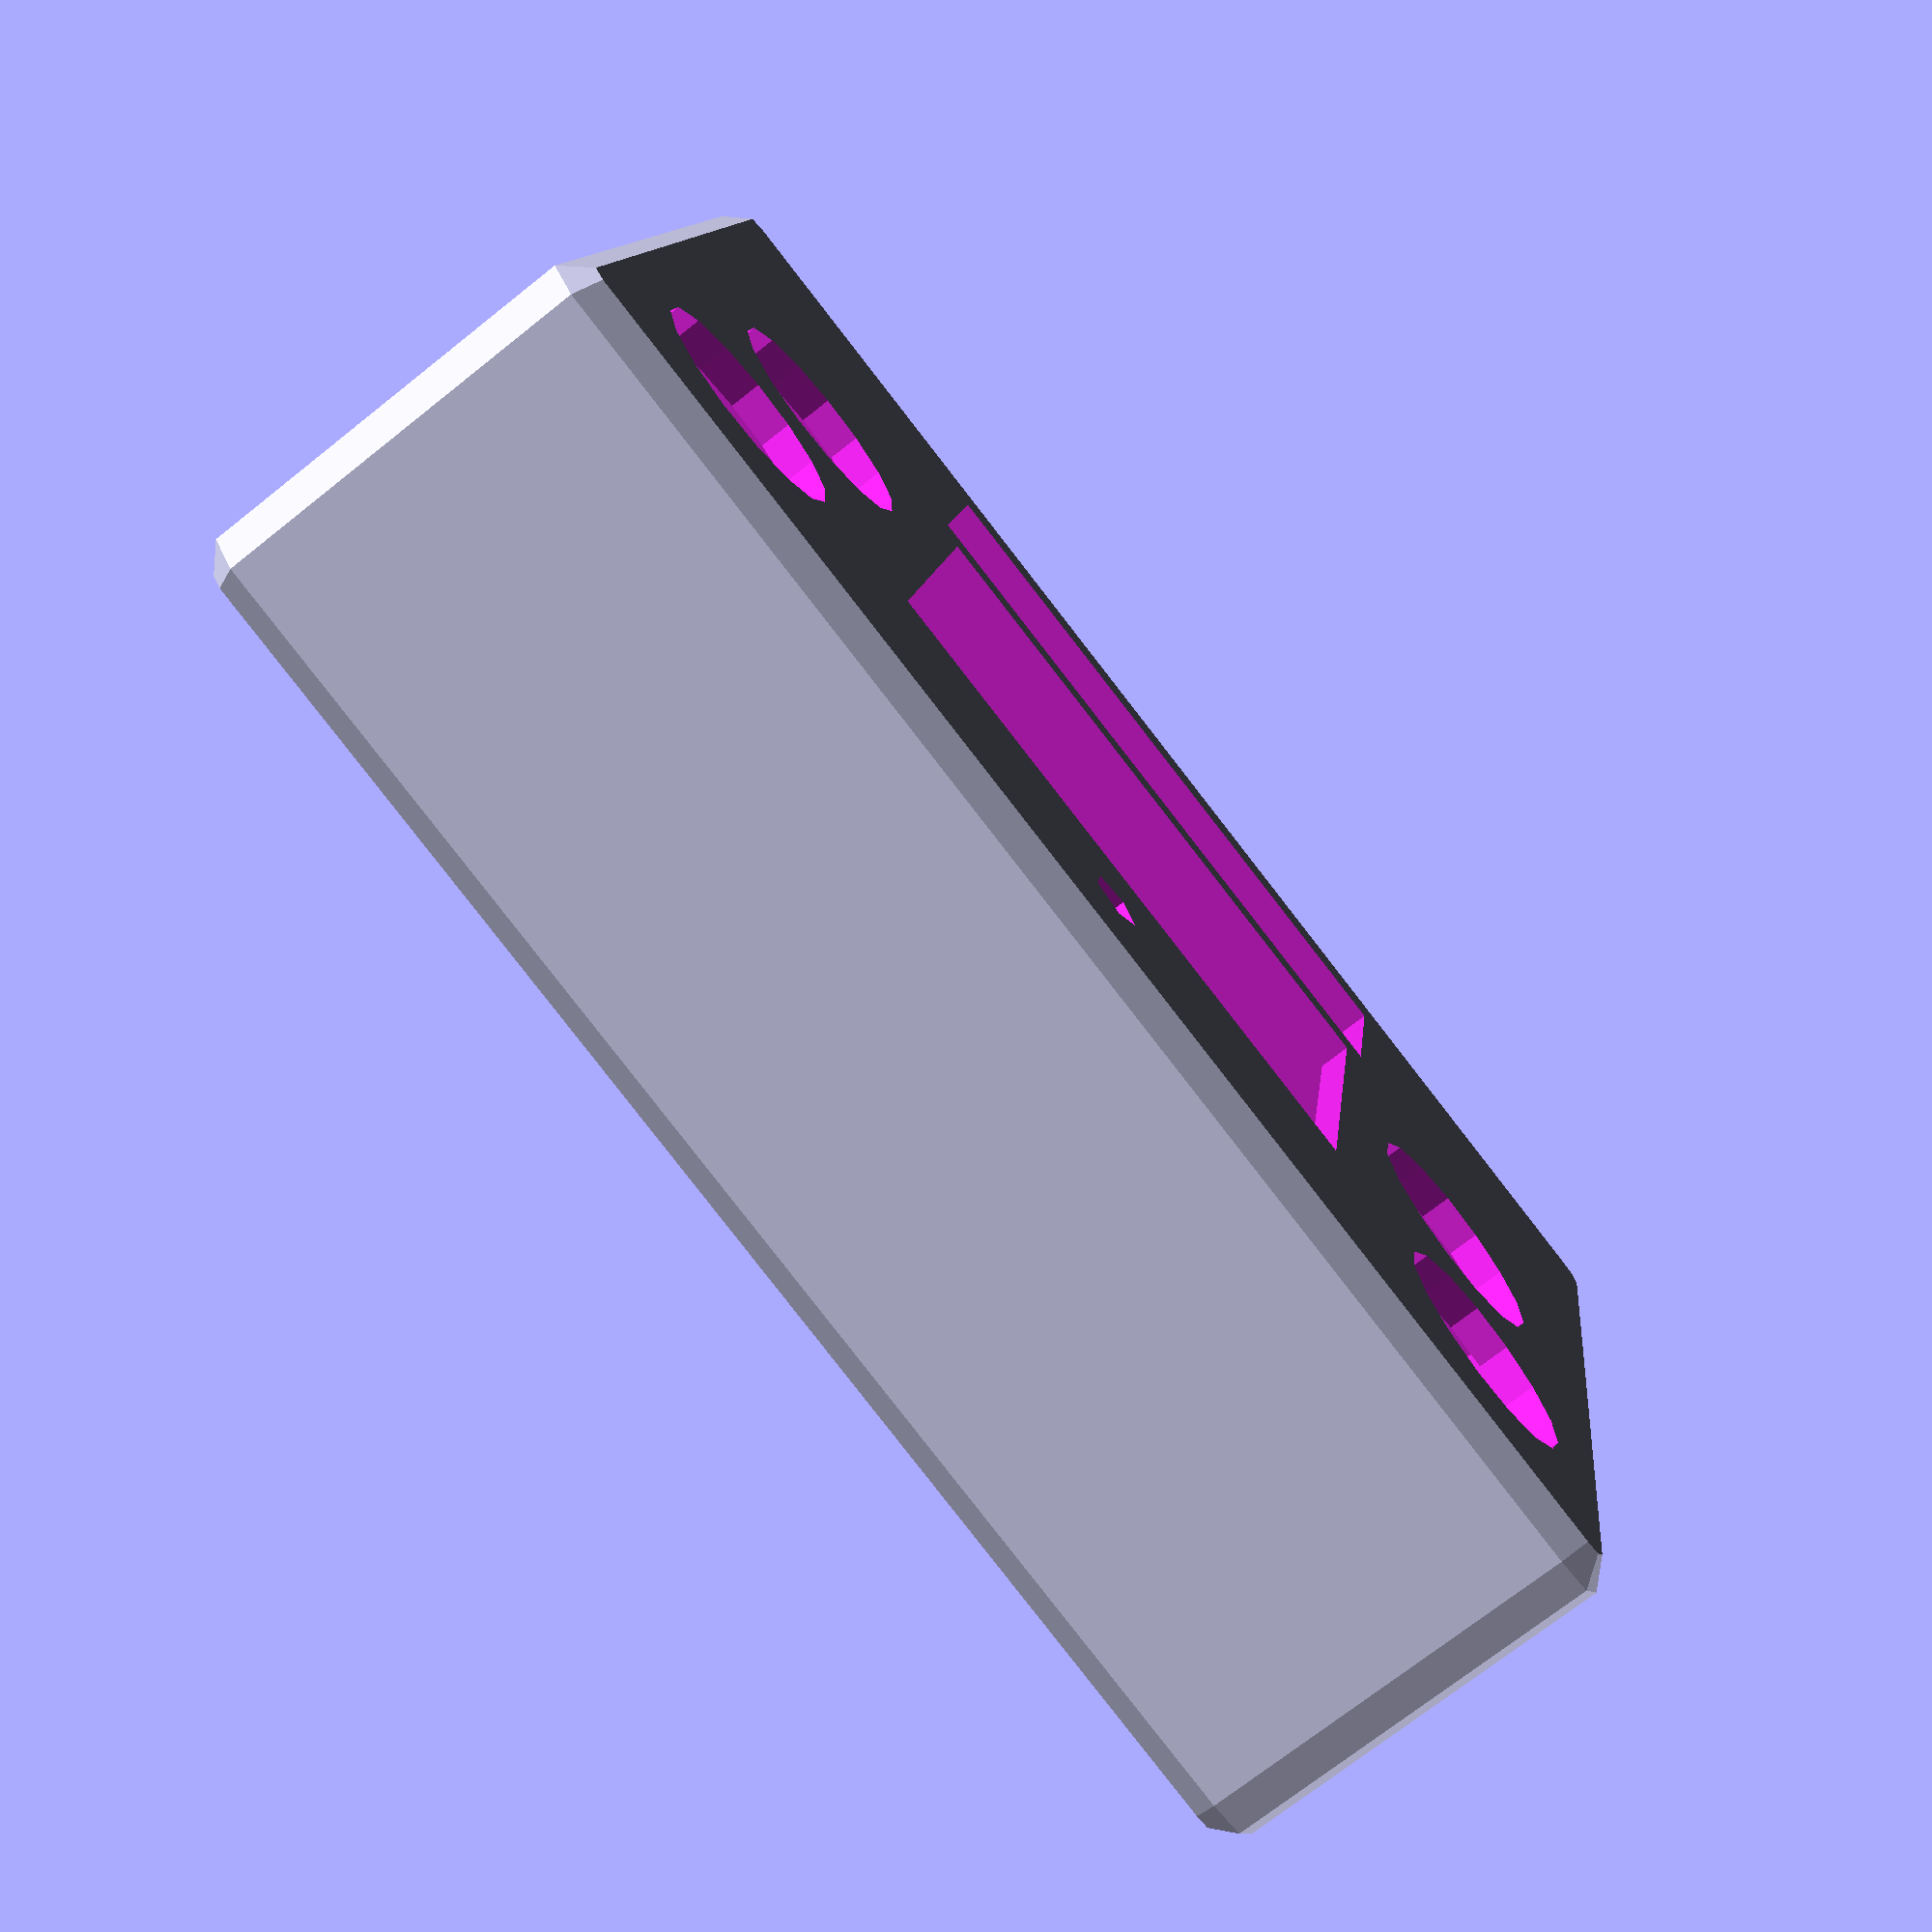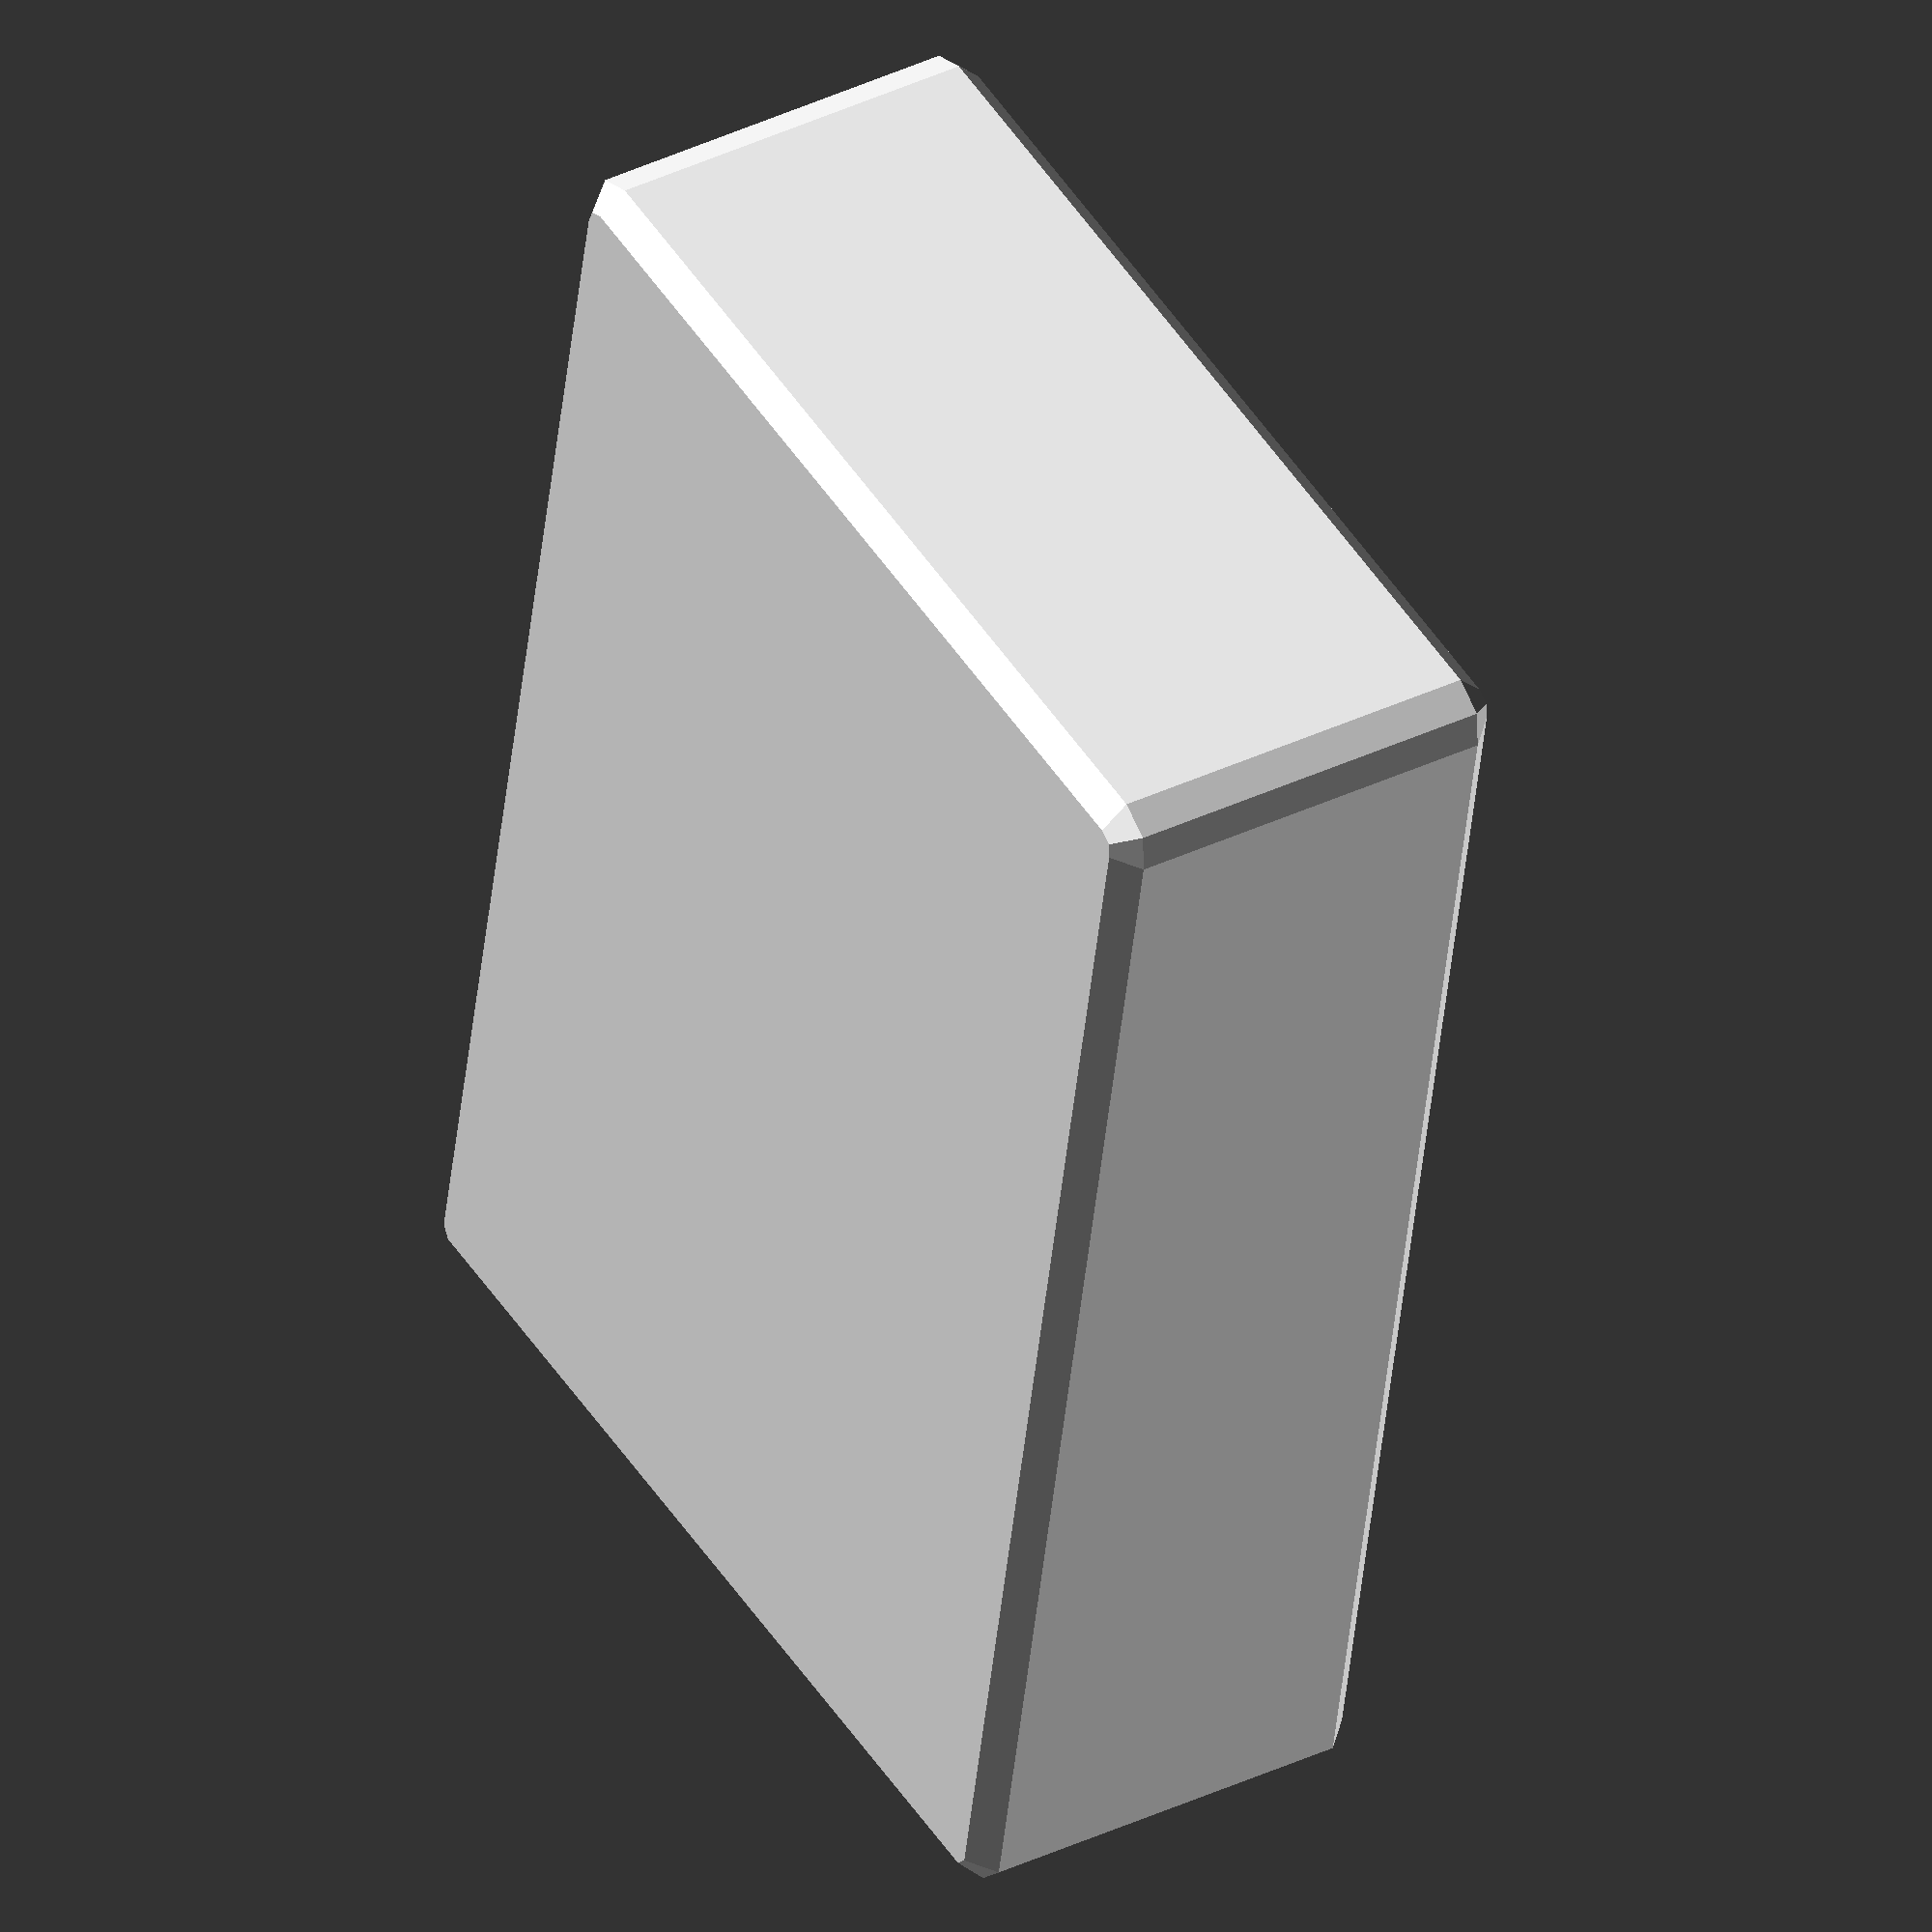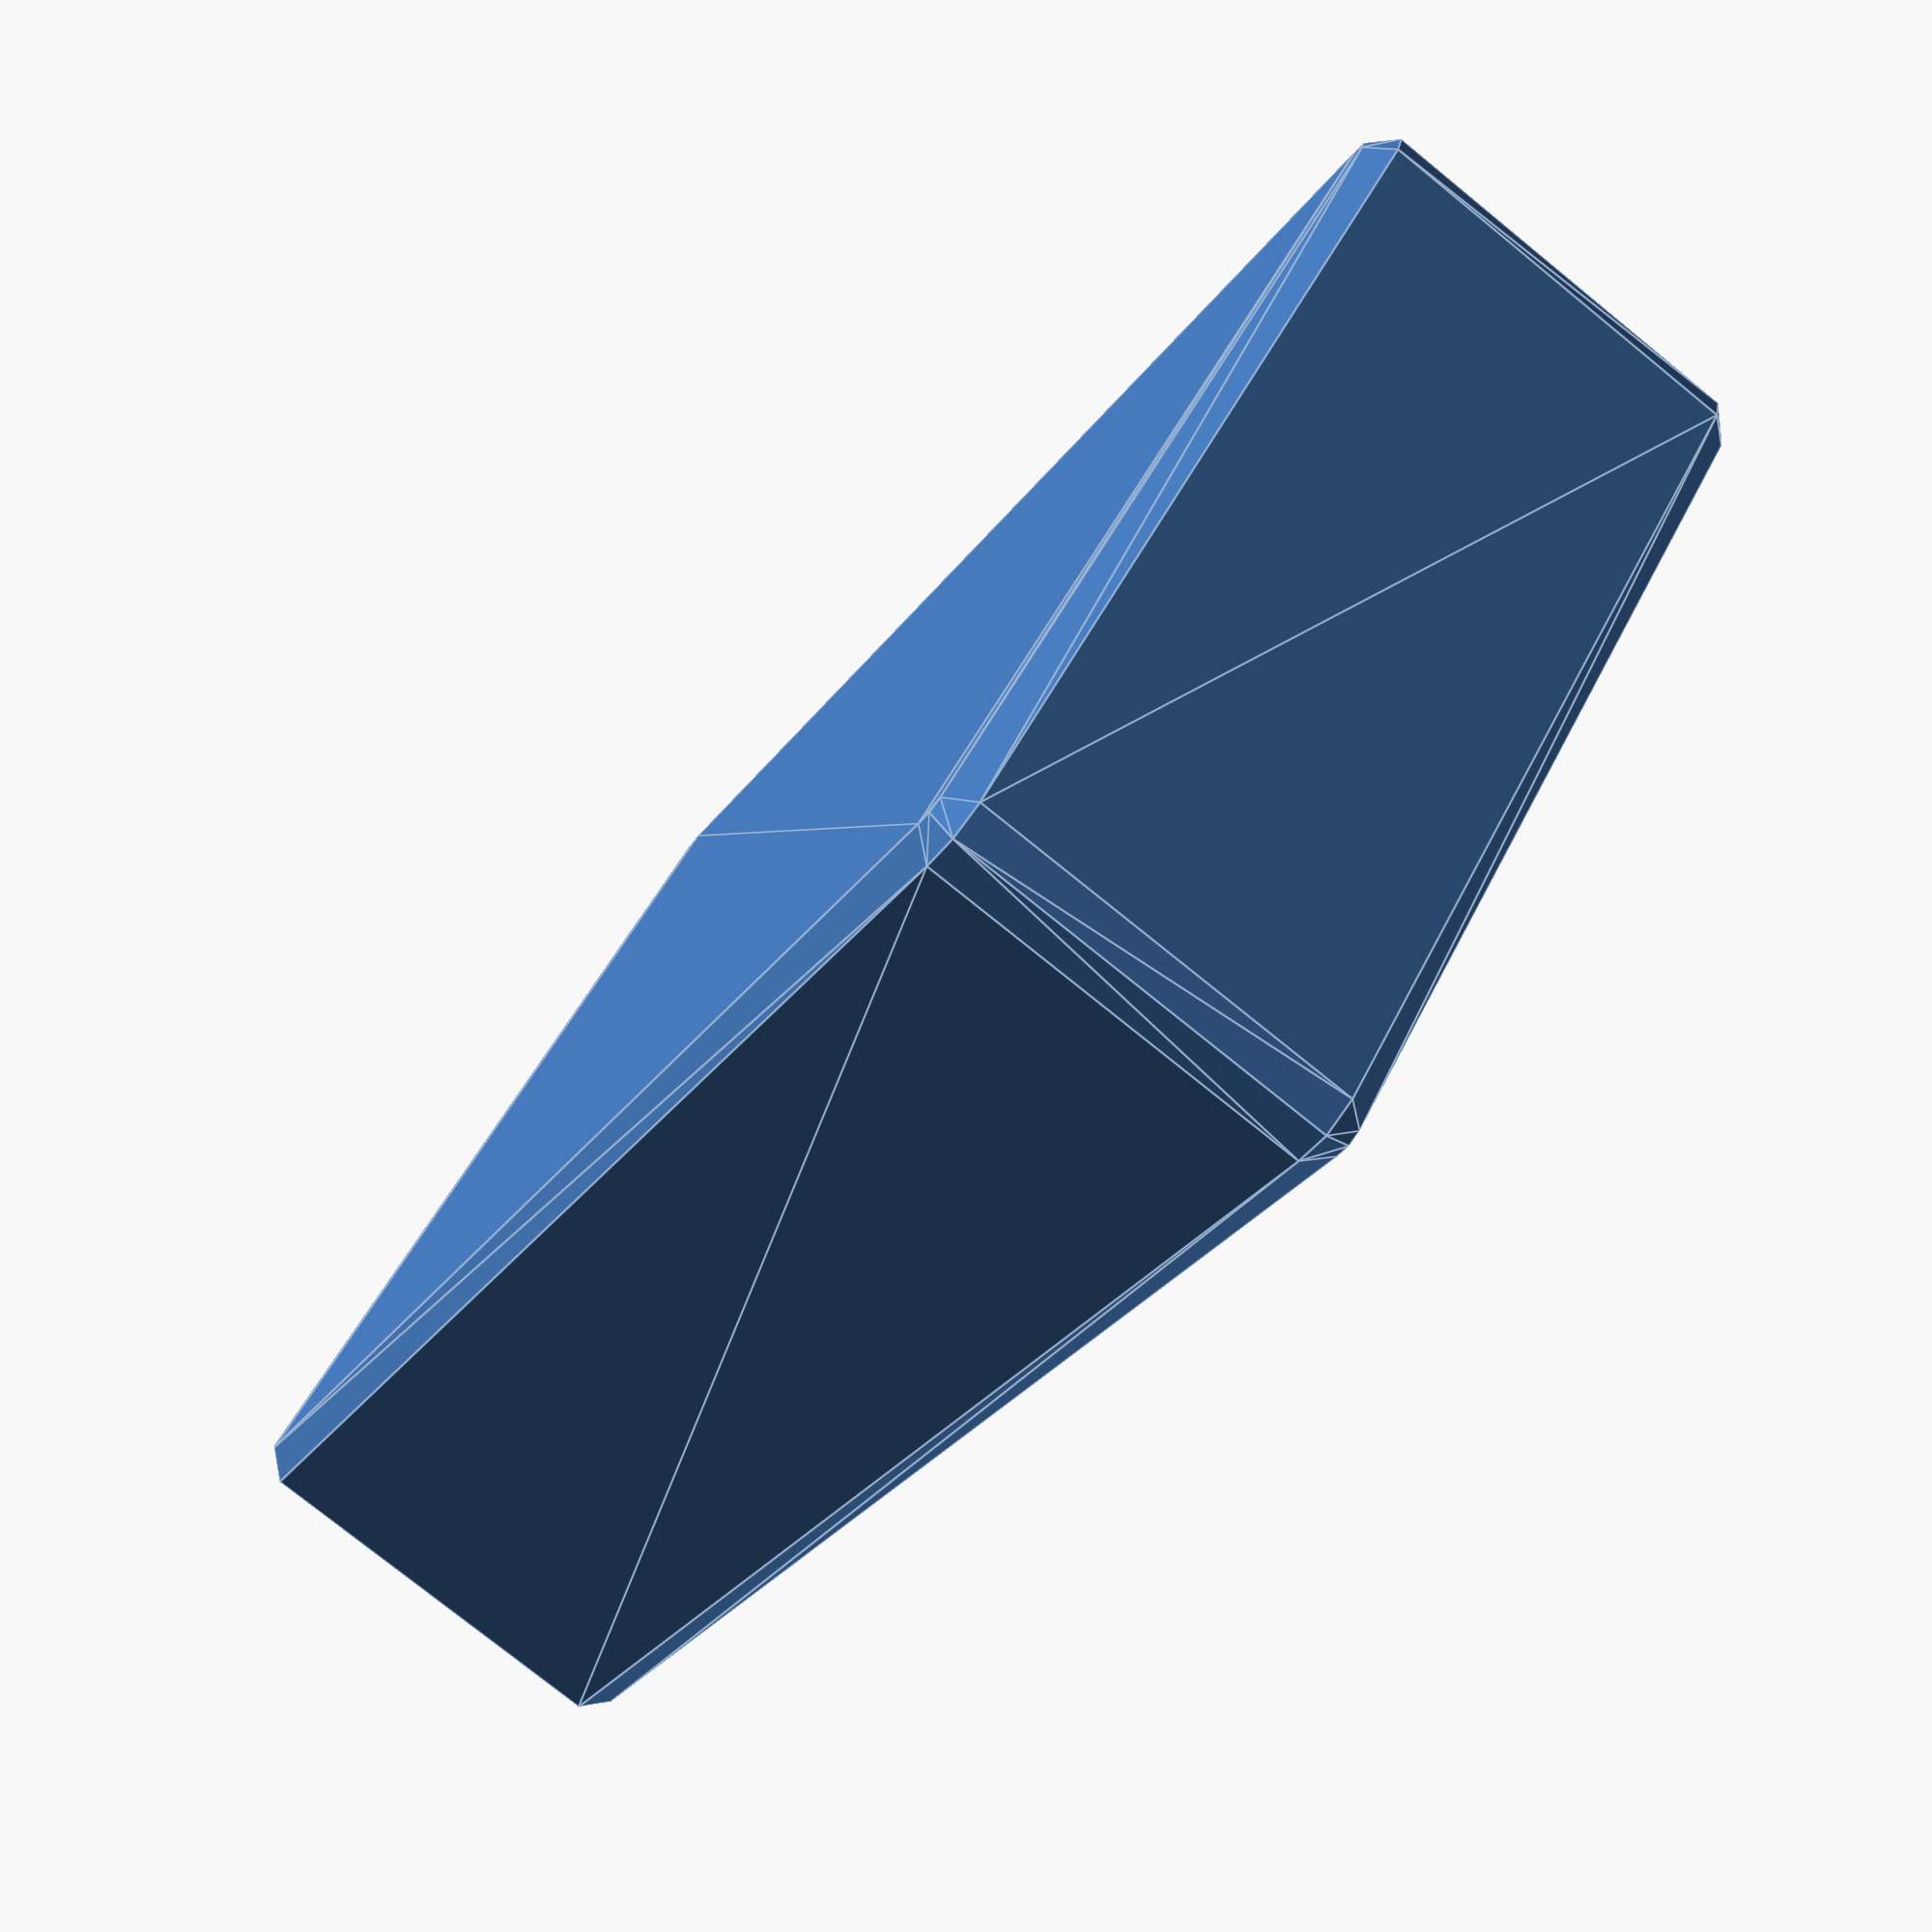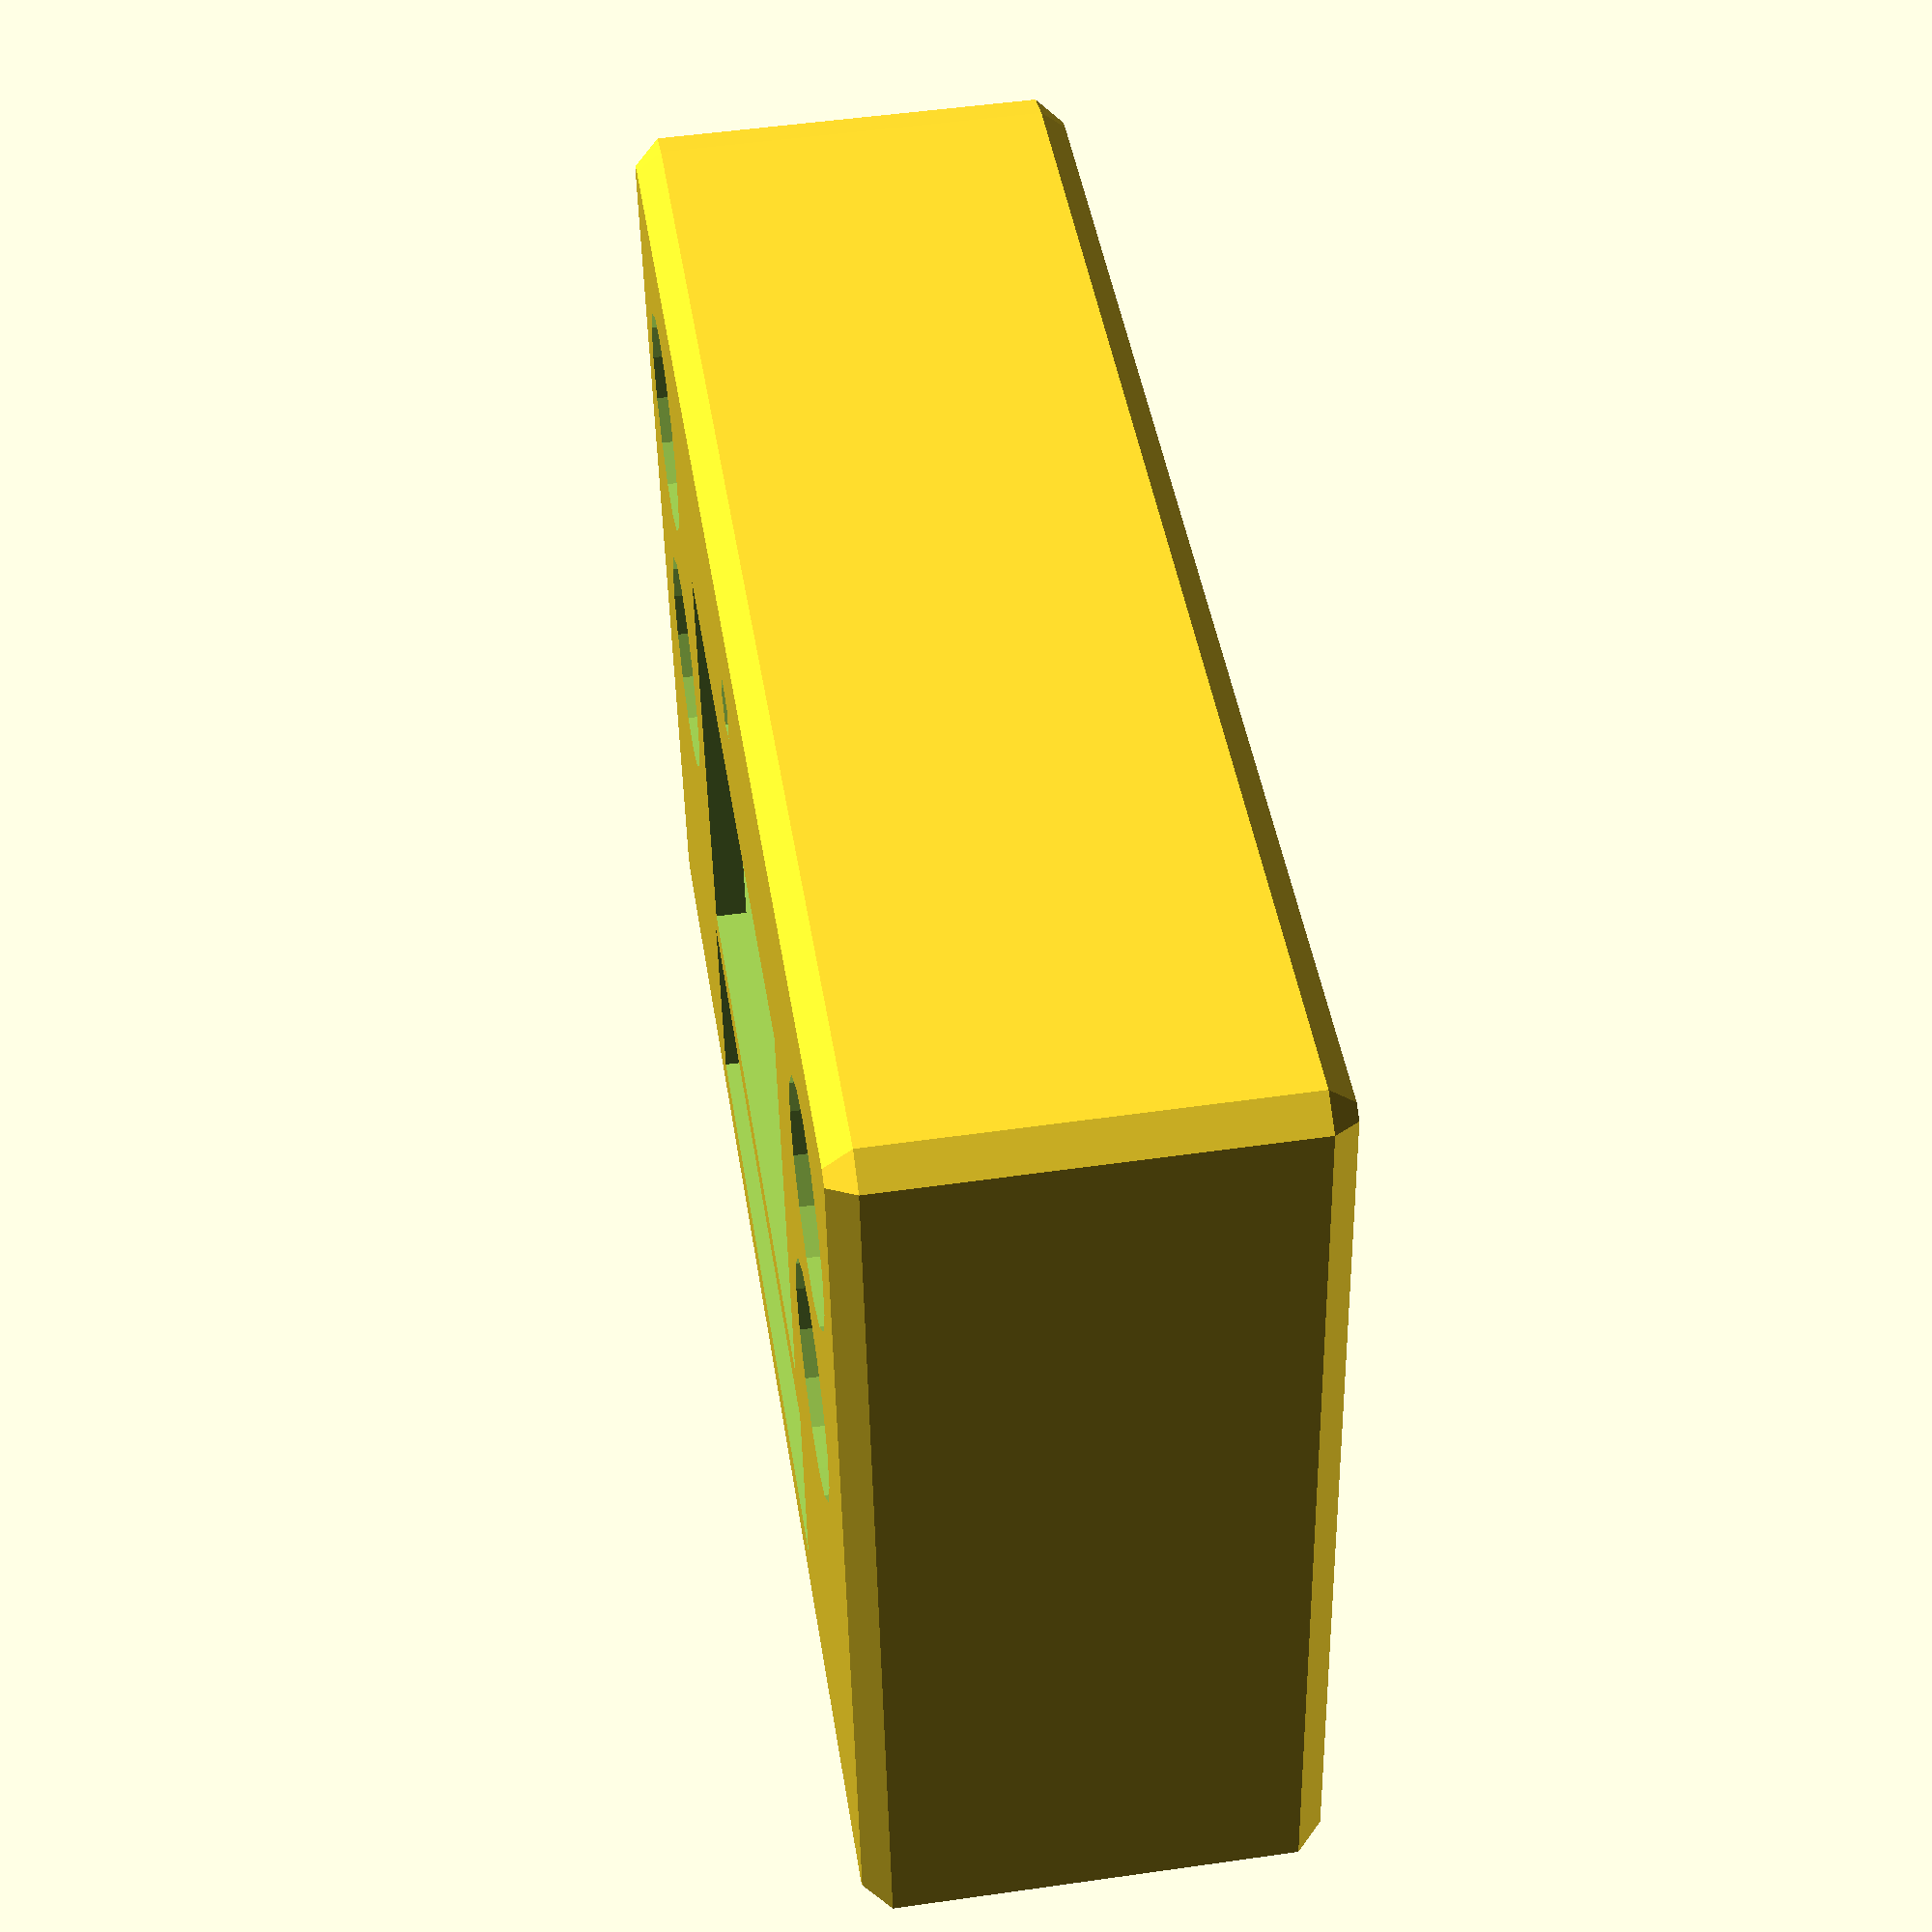
<openscad>
module enclosure() {
    difference() {
        minkowski() {
            difference() {
                cube([60,40,15], center=true);
                translate([-15,-10,-8]);
                cube([30,20,1.5]);
            };
            
            sphere(2);
        };
        
        cube([61.5,41.5,16], center=true);
    };
};

module enclosureHoles() {
    /* This section of the code constructs all of the independent holes and joins them into a uniform object. */

    union() {
        // Screen
        translate([-13.75,-11,5.5])
        cube([27.5, 19.375, 5]);

        // LED Backlight
        translate([-14.6875,10,5.5])
        cube([29.375, 8.75, 5]);

        // Volume Pot
        translate([0,-15.75,5.5])
        rotate([0,0,0])
        cylinder(r=1.25, h=5);

        // Pushbutton #1
        translate([21.5,0,5.5])
        rotate([0,0,0])
        cylinder(r=4.75, h=5);

        // Pushbutton #2
        translate([23.5,-12,5.5])
        rotate([0,0,0])
        cylinder(r=4.75, h=5);

        // Pushbutton #3
        translate([-21.5,0,5.5])
        rotate([0,0,0])
        cylinder(r=4.75, h=5);

        // Pushbutton #4
        translate([-23.5,-12,5.5])
        rotate([0,0,0])
        cylinder(r=4.75, h=5);
    }
}


module concat() {
    /* Difference subtracts the second object from the first */

    difference() {
        /* Our first object is the Union of two objects. Here, union attaches the texture to the enclosure. */

        union() {
            enclosure();
        };

        /* the semicolon signals that that is a complete object. Now the second object is the one we made from the various holes. */

        enclosureHoles();
    }
}

concat();

</openscad>
<views>
elev=71.6 azim=9.1 roll=308.5 proj=p view=wireframe
elev=323.9 azim=259.1 roll=237.7 proj=o view=solid
elev=77.4 azim=139.2 roll=231.0 proj=p view=edges
elev=129.6 azim=353.6 roll=98.9 proj=p view=wireframe
</views>
